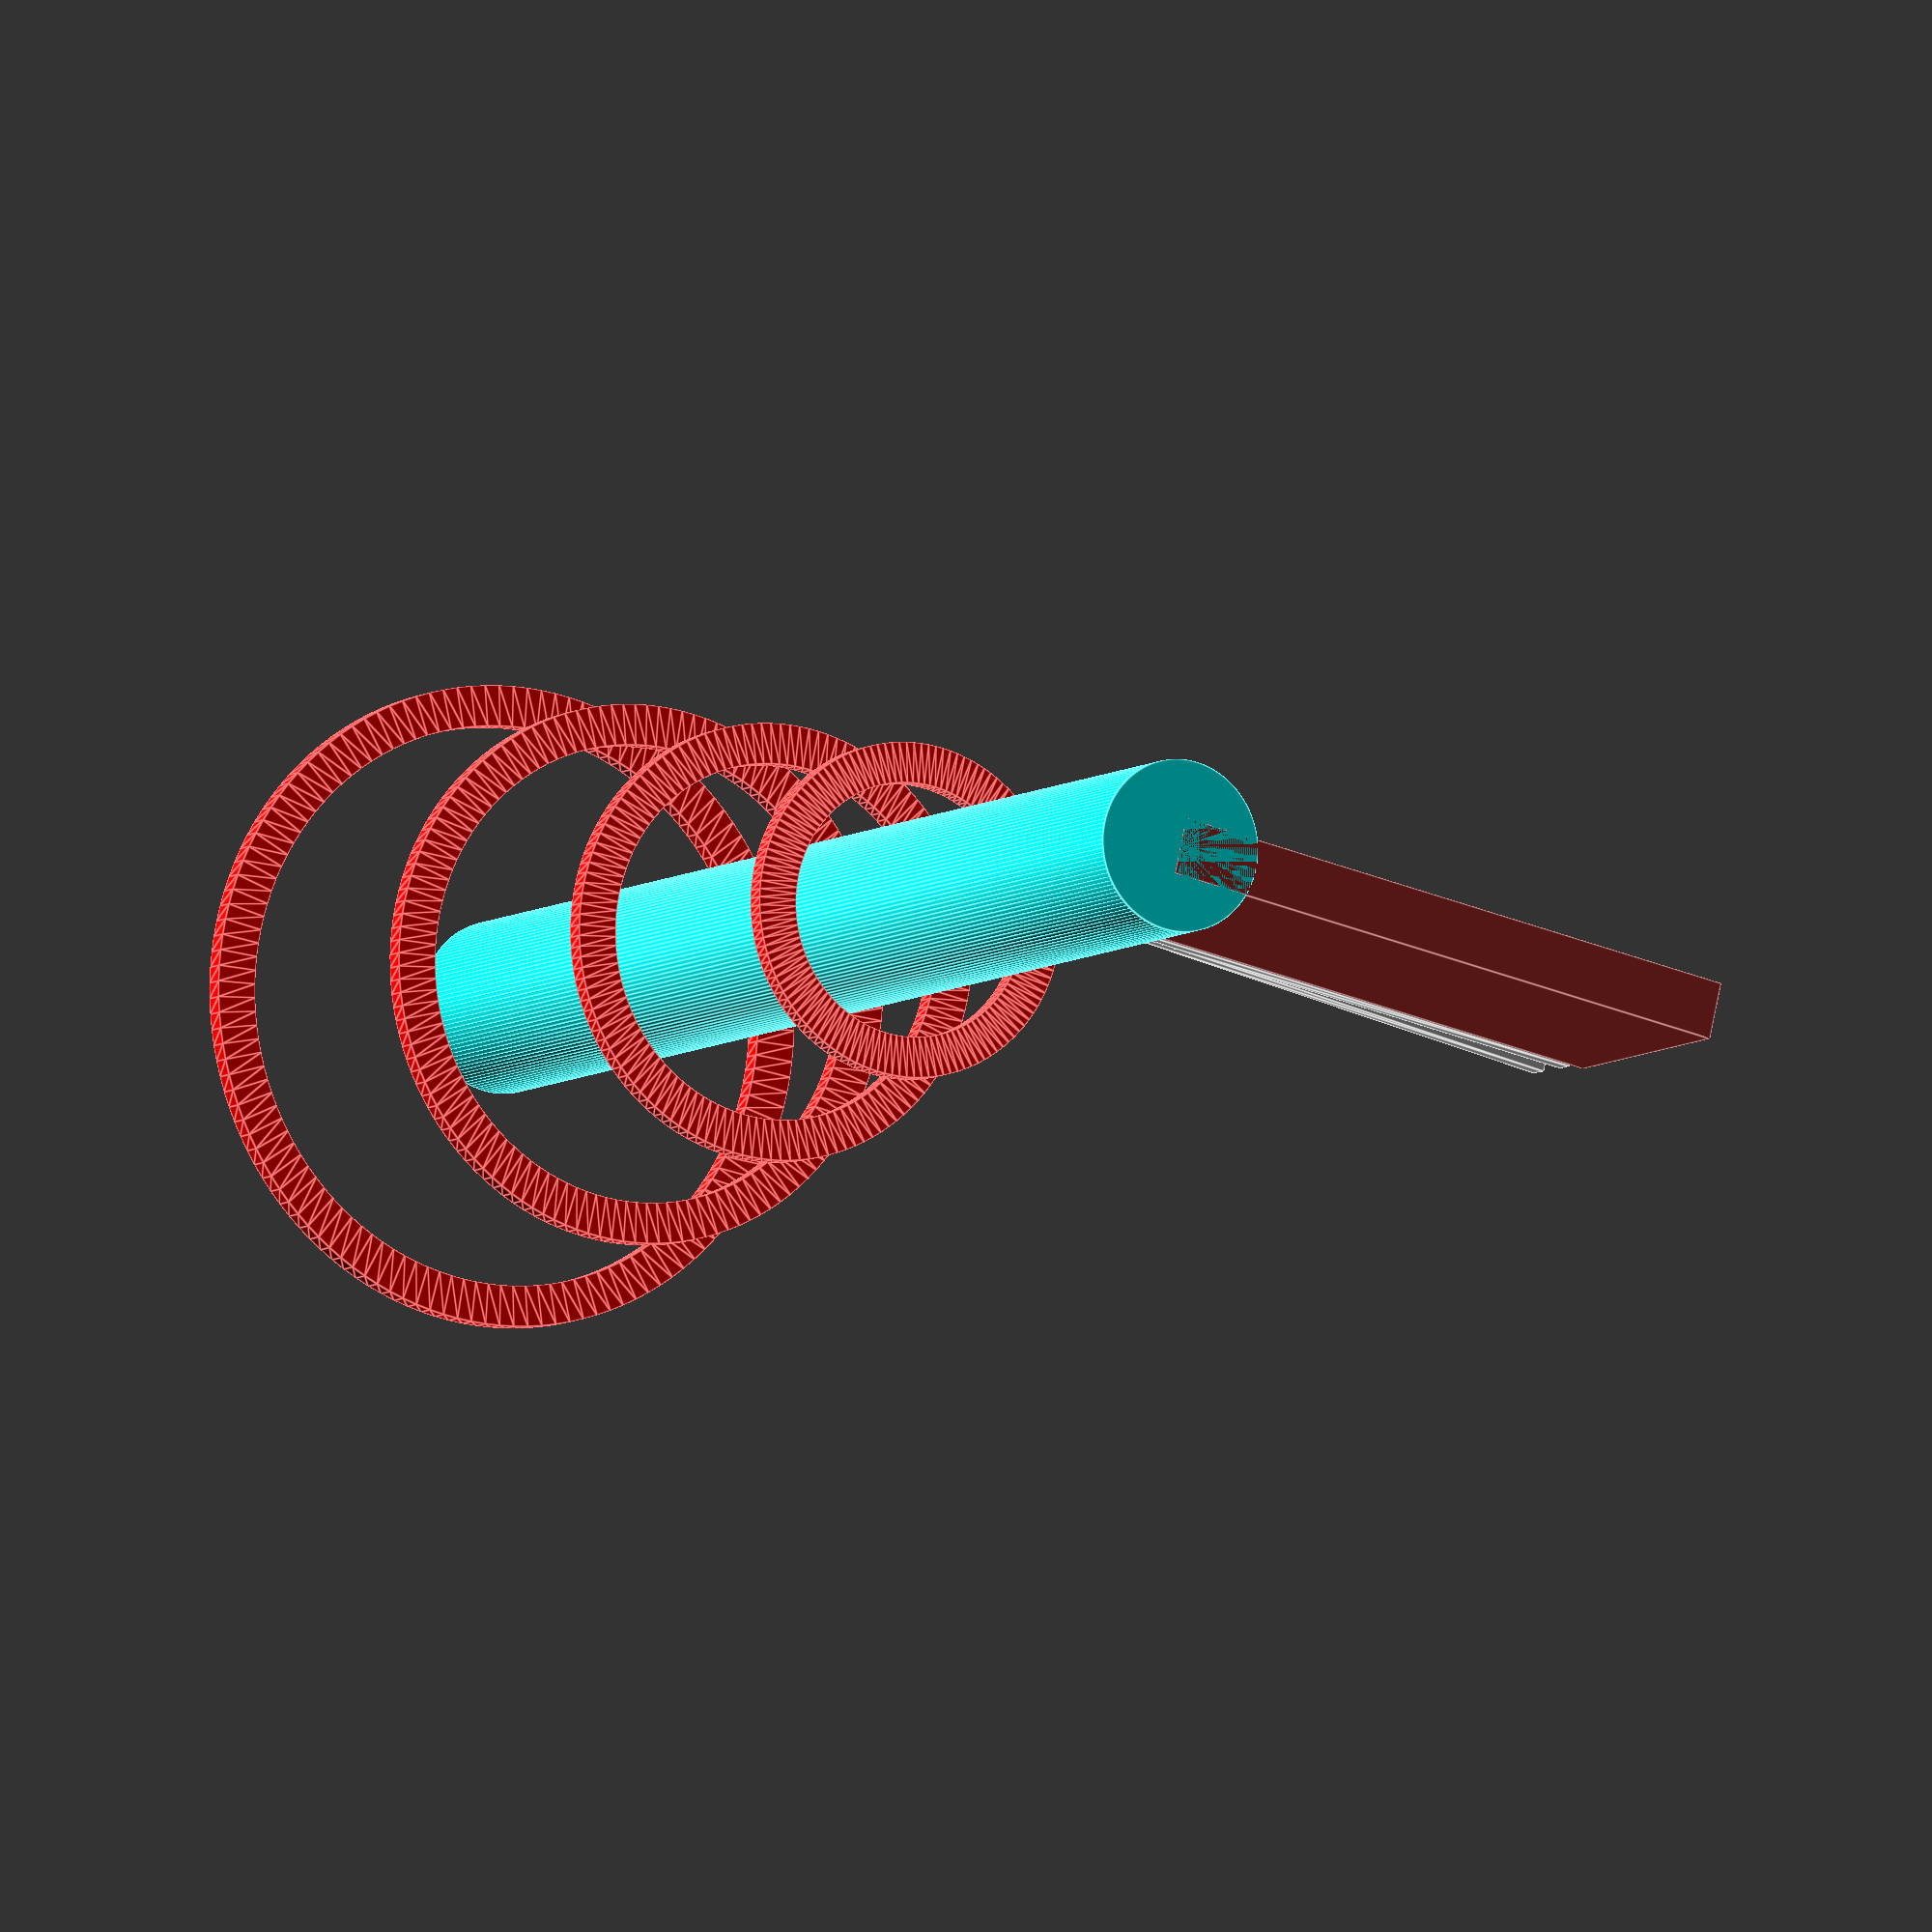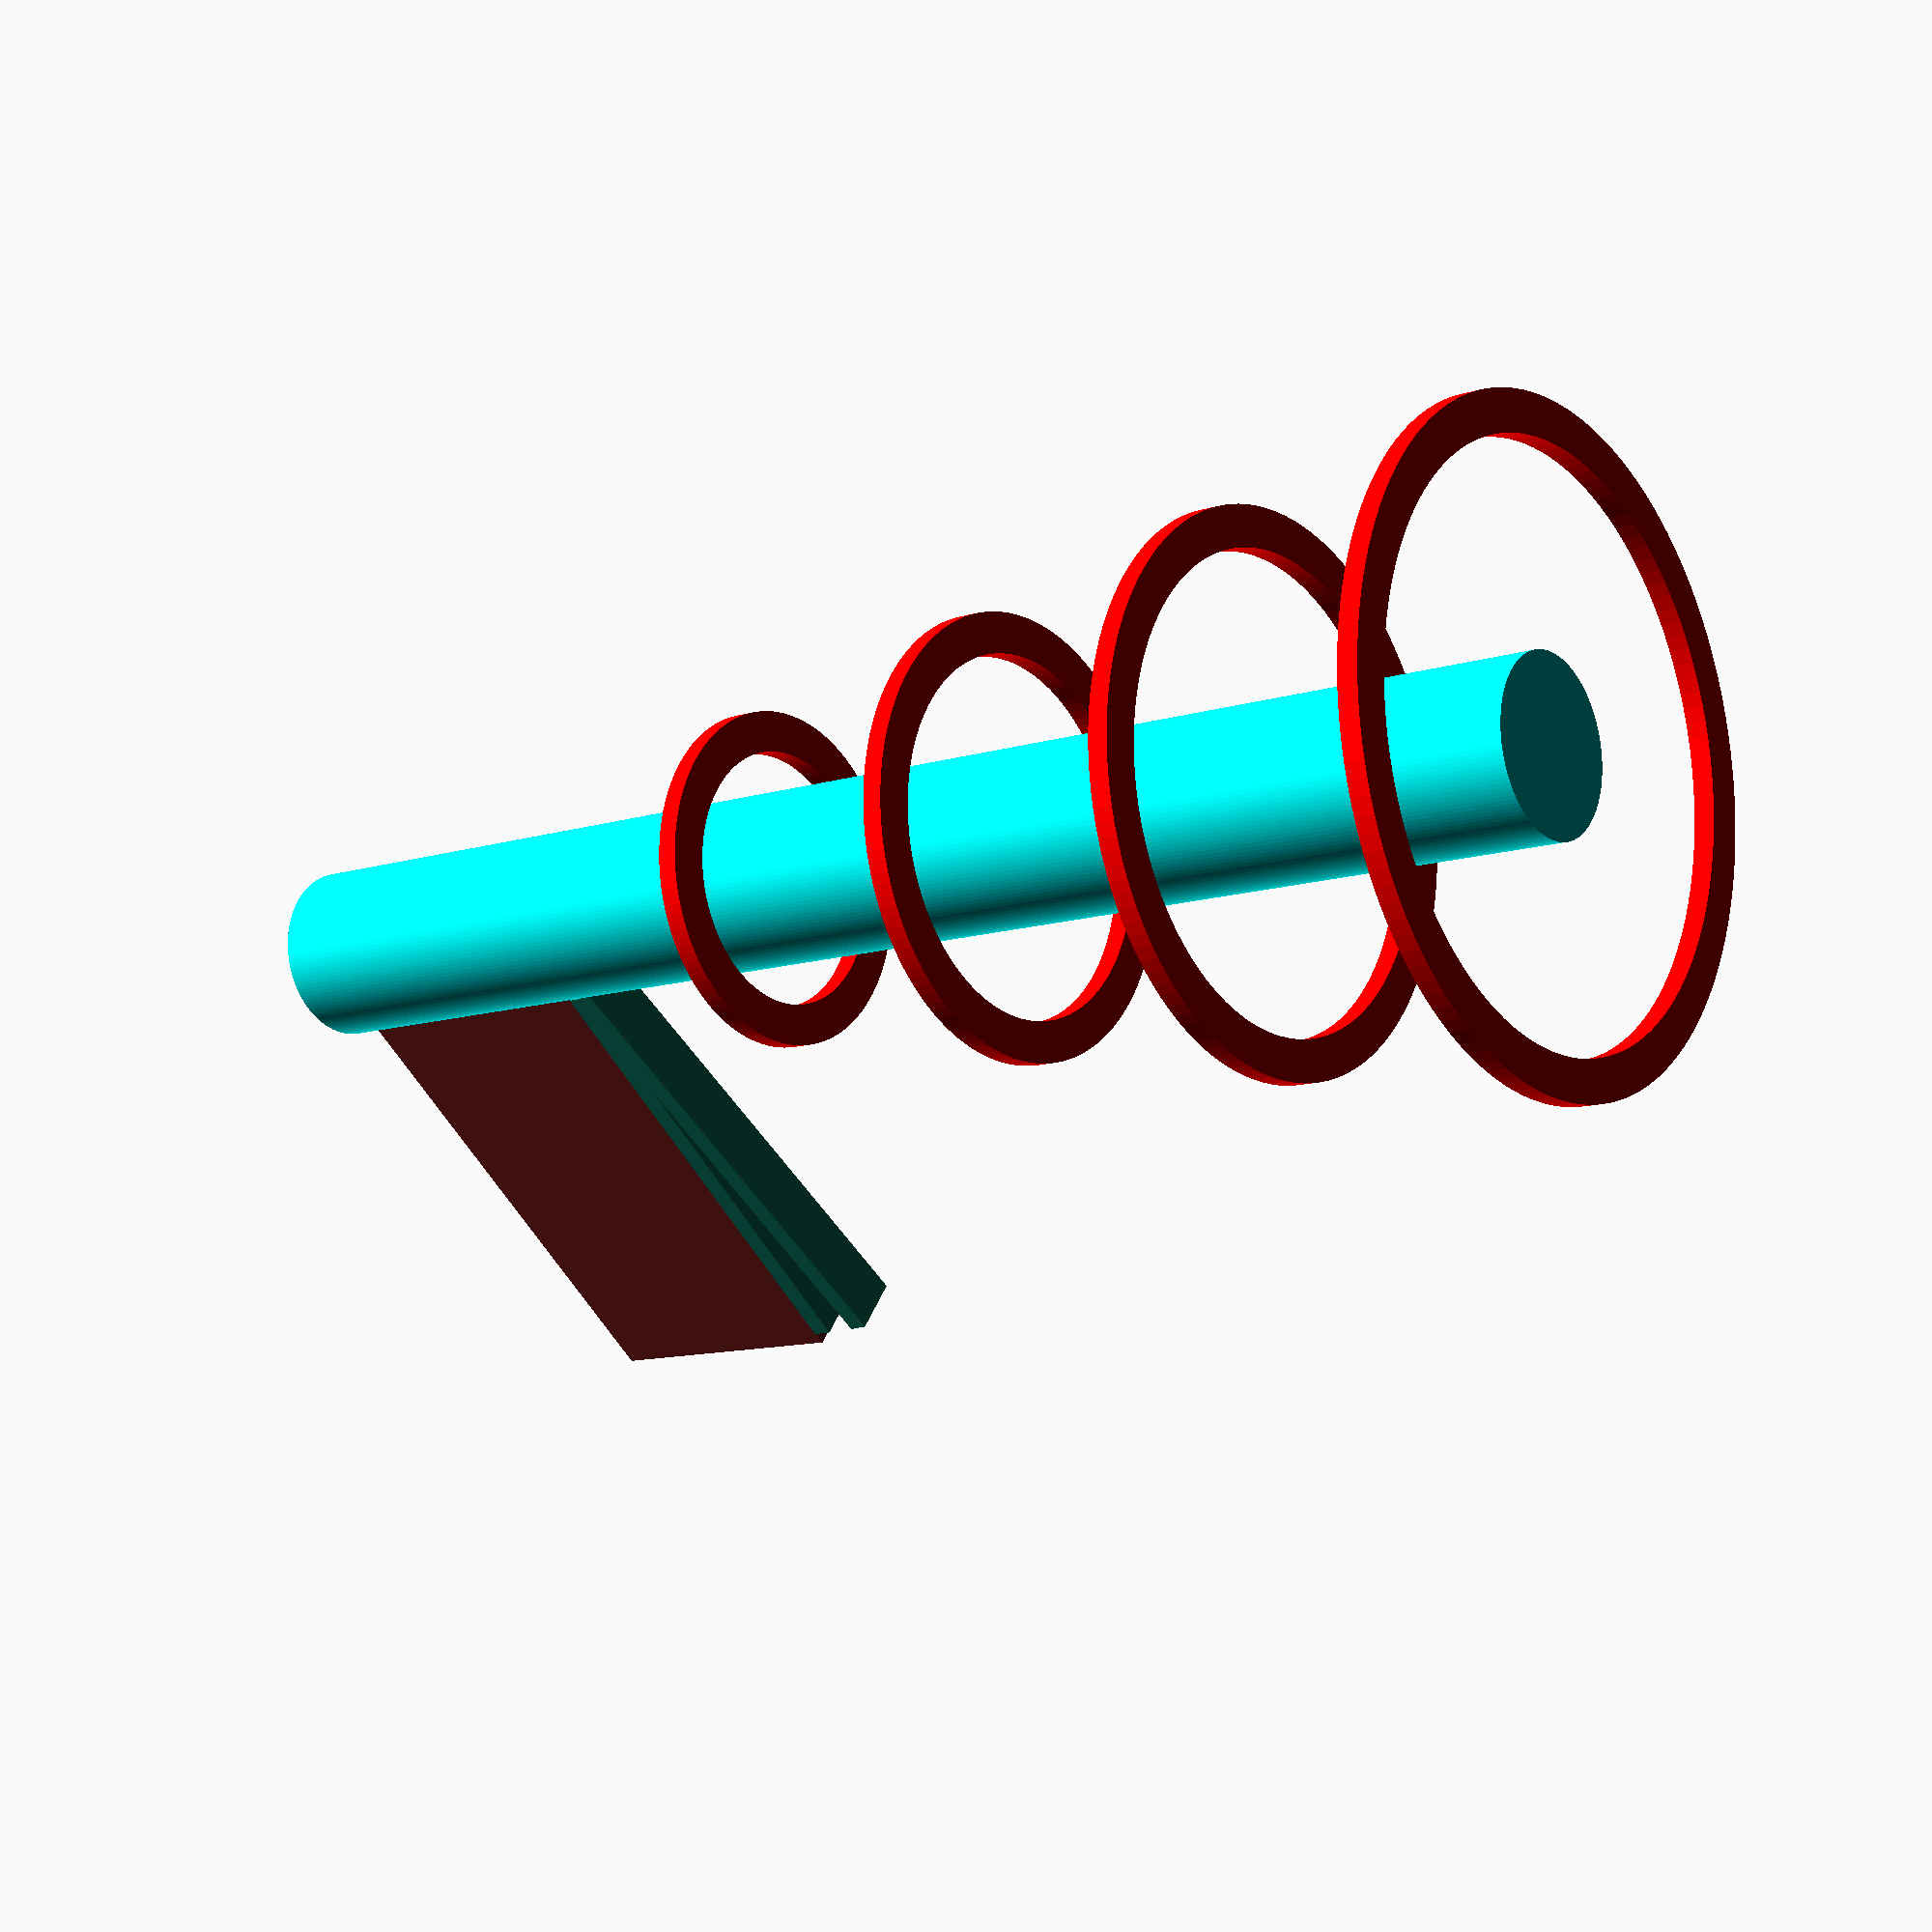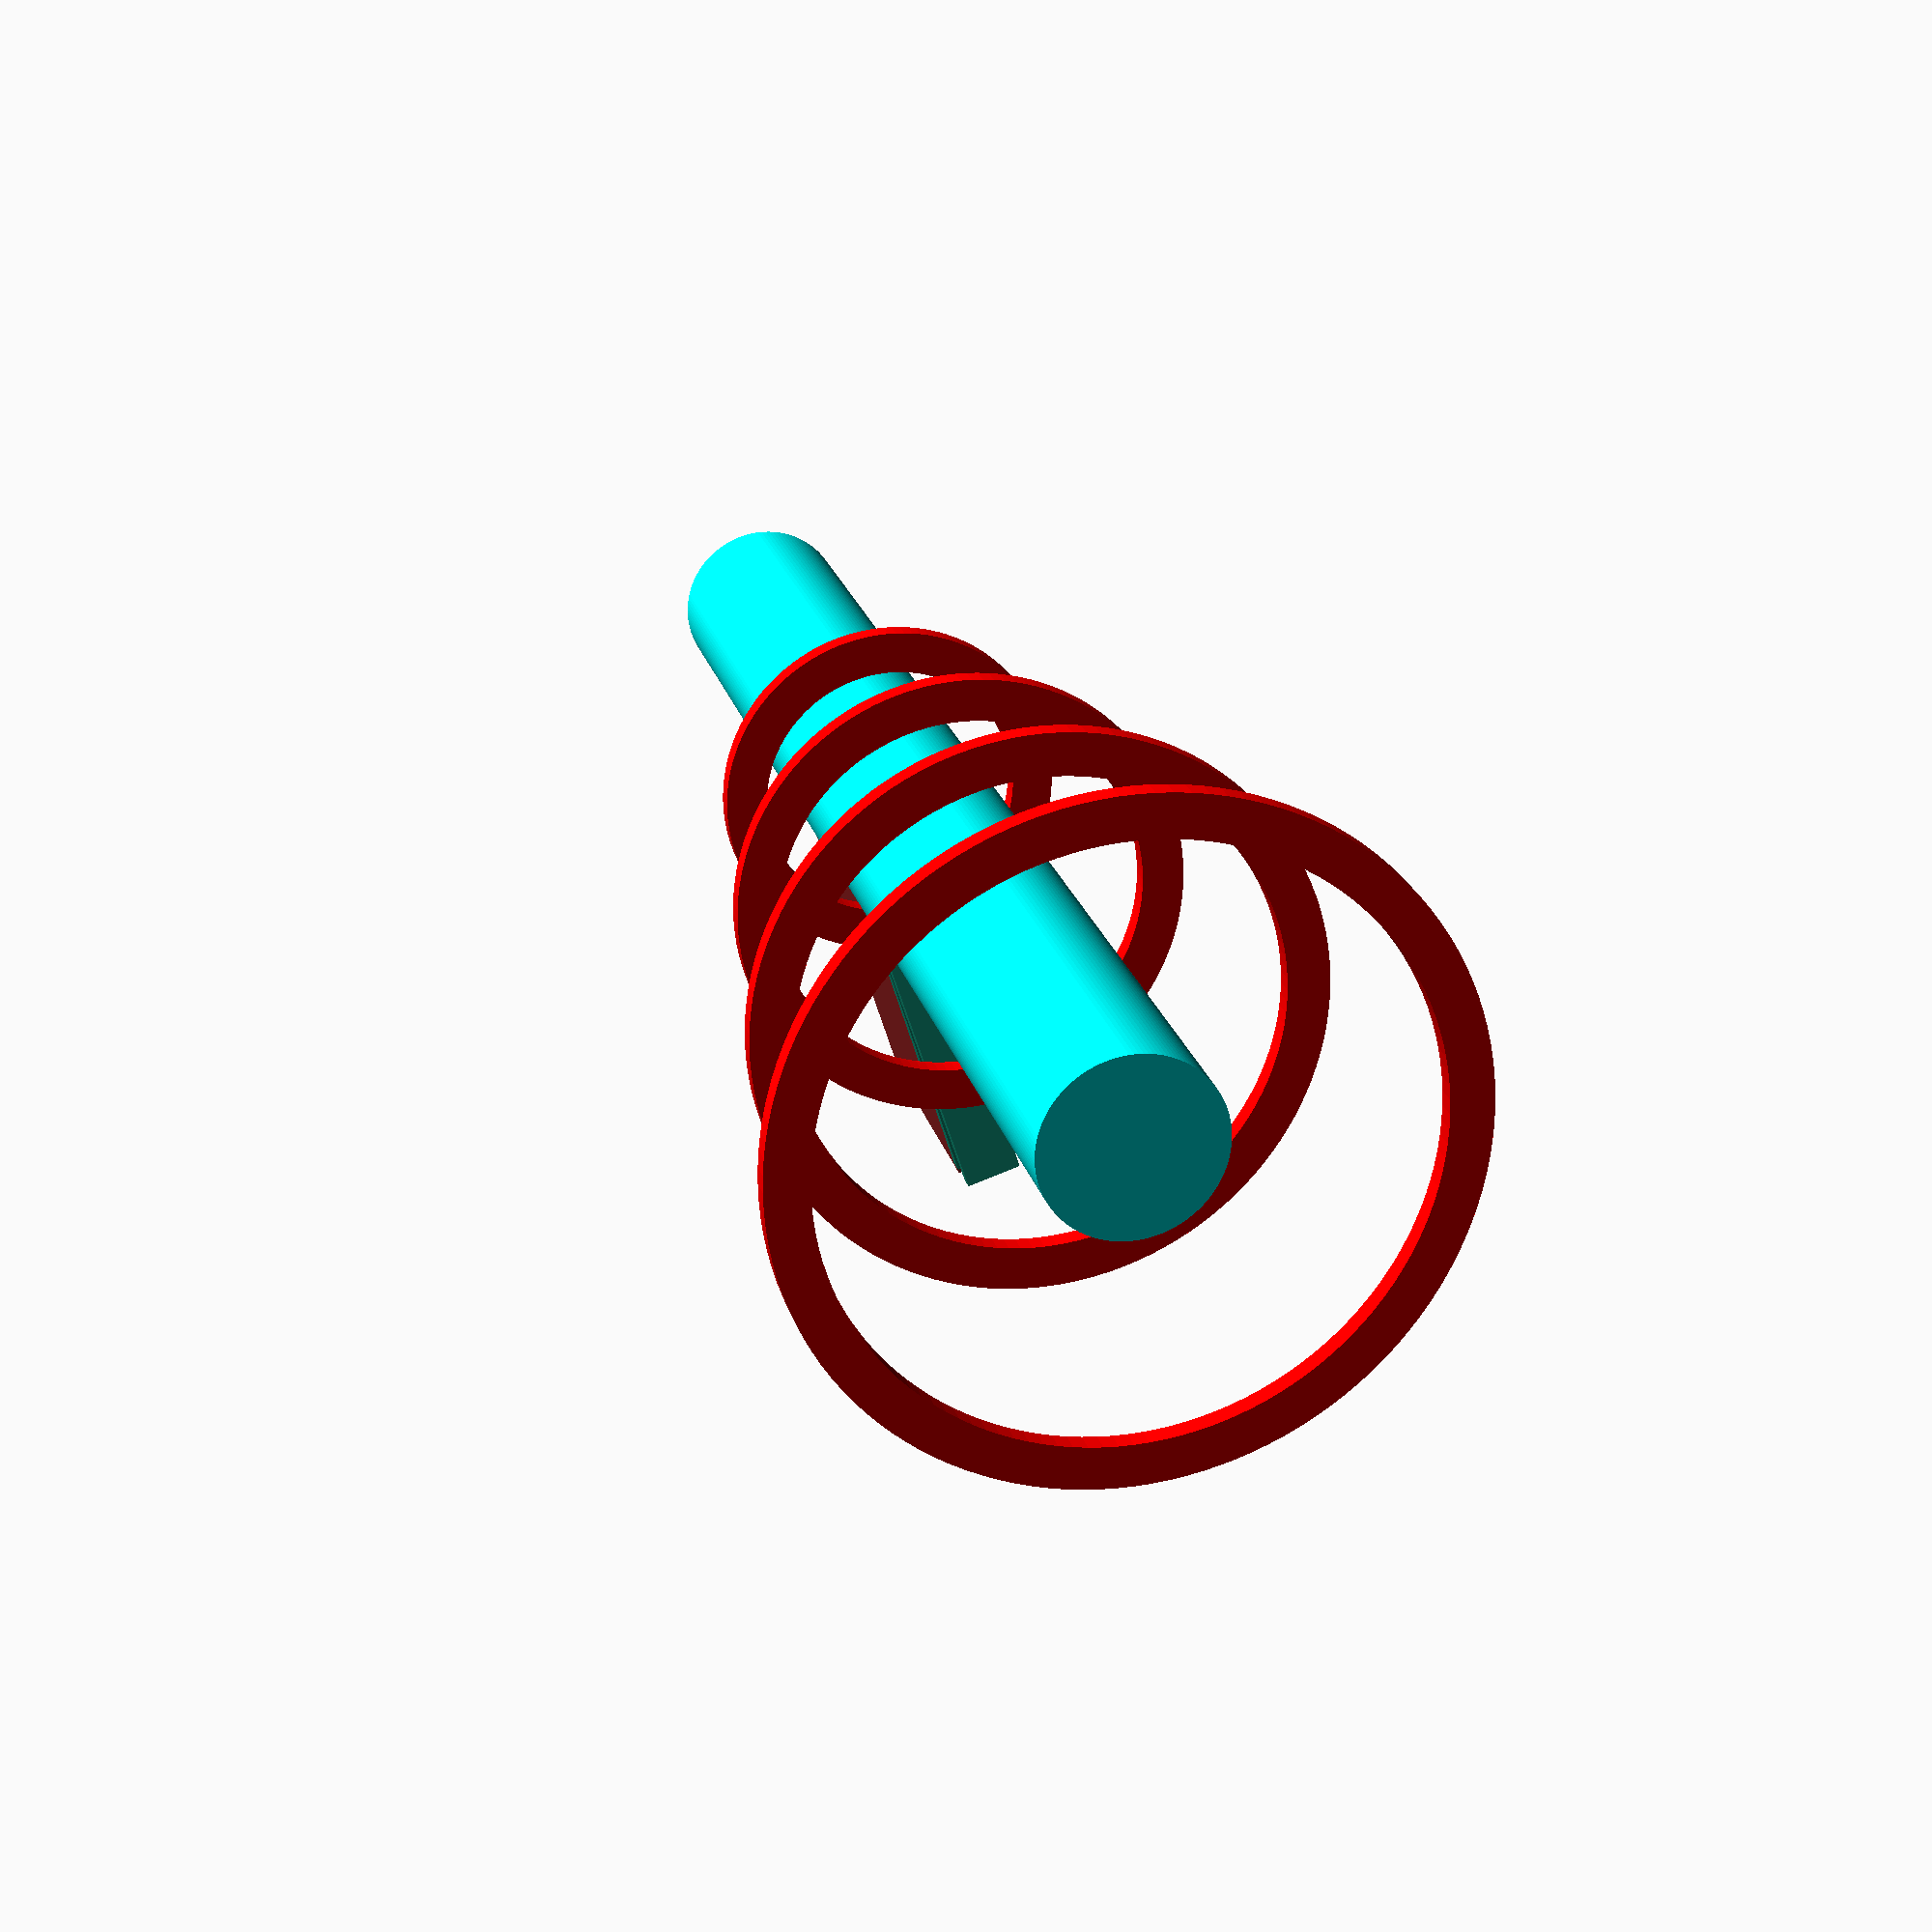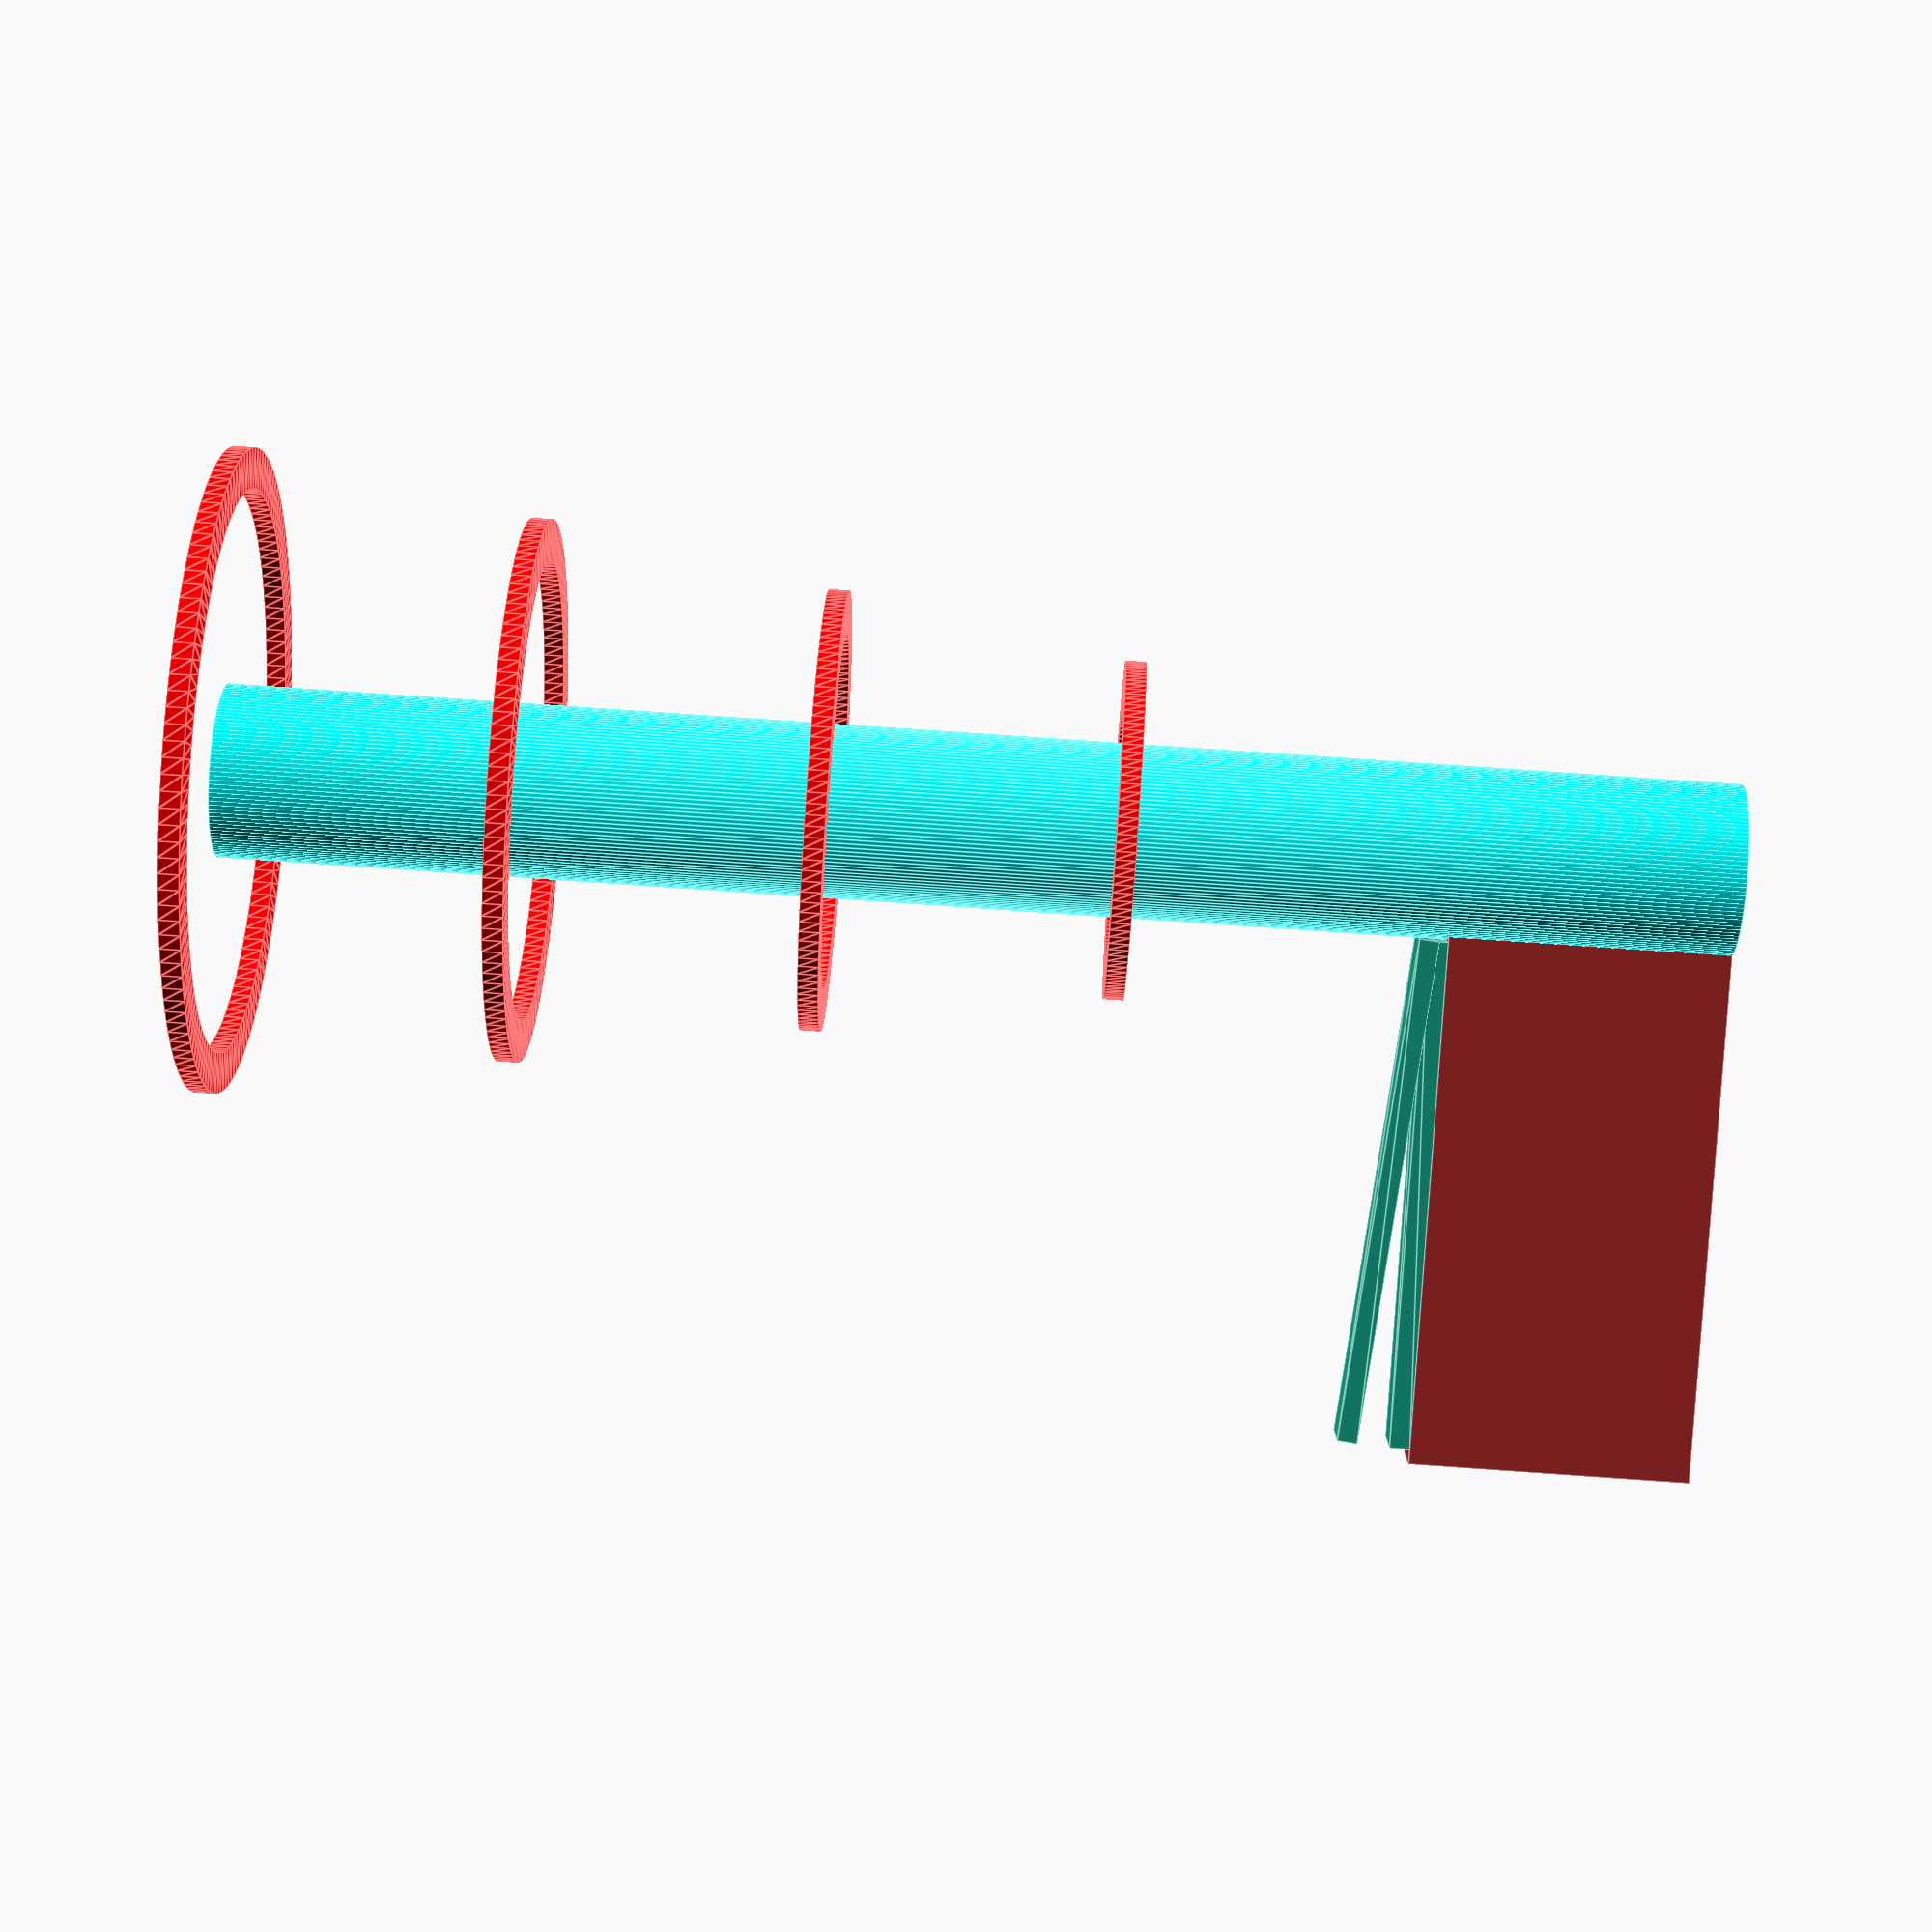
<openscad>
// Science-Fiction Rubber Band Gun - 2019-08-13
// Mark Olson
// https://github.com/Mark-MDO47/RubberBandGun

// Crude representation of physical layout

// all measurements in millimeters (mm)

Bat18650Btn_Len   = 70; // slightly more than 650 with the button
Bat18650Btn_Rad   = 9;  // diameter is 18
Bat18650Btn_Num   = 2;  // how many batteries in gun; min is 2 to get > 6 Volts

Barrel_ClothesPin_Trigger = 50; // zero if ClothesPin is not trigger
Barrel_Len_extra  = 50; // wood for barrel at end of batteries
Barrel_Rad_extra  = 8;  // wood for barrel around batteries
Barrel_Rad        = Bat18650Btn_Rad+Barrel_Rad_extra;

LED_Small_Dim     = 2;  // thickness of ring
LED_Large_Dim     = 8;  // width of ring

LED_Num           = 4;
LED_ORadius_Delta = 20/2;
LED_ORadius_Min   = 50/2;
LED_ORadius_Max   = 110/2;

LED_Handle_offset = 15;

Handle_Len        = 55;
Handle_Height     = 120;
Handle_Width      = 2*Barrel_Rad/3;
Barrel_Len        = Bat18650Btn_Num*Bat18650Btn_Len + Handle_Len + Barrel_Len_extra + Barrel_ClothesPin_Trigger;

ClothesPin_Mmbr_Height = Handle_Height/6*5;
ClothesPin_Mmbr_Thick = 4;
ClothesPin_Mmbr_Width = 12;


COLOR_Barrel = "aqua";
COLOR_LED = "red";
COLOR_Handle = "brown";
// COLOR_ = "blue";
// COLOR_ = "purple";

// draw one member of wooden clothespin
module clothespin_mmbr() {
    linear_extrude(height = ClothesPin_Mmbr_Height, center = true, convexity = 10, scale=1) square([ClothesPin_Mmbr_Thick,ClothesPin_Mmbr_Width]);
}

// draw clothespin
module clothespin() {
    clothespin_mmbr();
    rotate([0,-5,180]) translate([ClothesPin_Mmbr_Thick/2,-ClothesPin_Mmbr_Width,0]) clothespin_mmbr();
    
}

// draw a single LED ring
module led_ring(torus_outer_radius) {
    
    color(COLOR_LED) rotate_extrude($fn=128) {
       translate ([torus_outer_radius, 0]) square([LED_Large_Dim,2*LED_Small_Dim]); 
    }

}

// calculate spacing for LED rings
led_first = Handle_Len + Barrel_ClothesPin_Trigger+ LED_Handle_offset;
led_space = (Barrel_Len - led_first) / (LED_Num-1);

// draw the LED rings
for (idx = [0: LED_Num-1]) {
    translate ([0, 0, -led_first-(LED_Small_Dim/2)-idx*led_space]) led_ring(LED_ORadius_Min + idx*LED_ORadius_Delta);
}

// draw the barrel
color(COLOR_Barrel) translate([0,0,-Barrel_Len]) cylinder(Barrel_Len, r=Barrel_Rad, $fn=128);

// draw the handle
color(COLOR_Handle) translate([0,-Handle_Width/2,-(Handle_Len+0.01)]) cube([Handle_Height,Handle_Width,Handle_Len]);

// draw the clothespin
translate([ClothesPin_Mmbr_Height/2+Barrel_Rad,-ClothesPin_Mmbr_Width/2,-Handle_Len-ClothesPin_Mmbr_Thick]) rotate ([0,-90,0]) clothespin();

</openscad>
<views>
elev=6.9 azim=12.6 roll=333.2 proj=o view=edges
elev=11.4 azim=142.5 roll=127.9 proj=p view=wireframe
elev=337.5 azim=107.4 roll=165.8 proj=p view=solid
elev=99.6 azim=344.6 roll=266.1 proj=p view=edges
</views>
